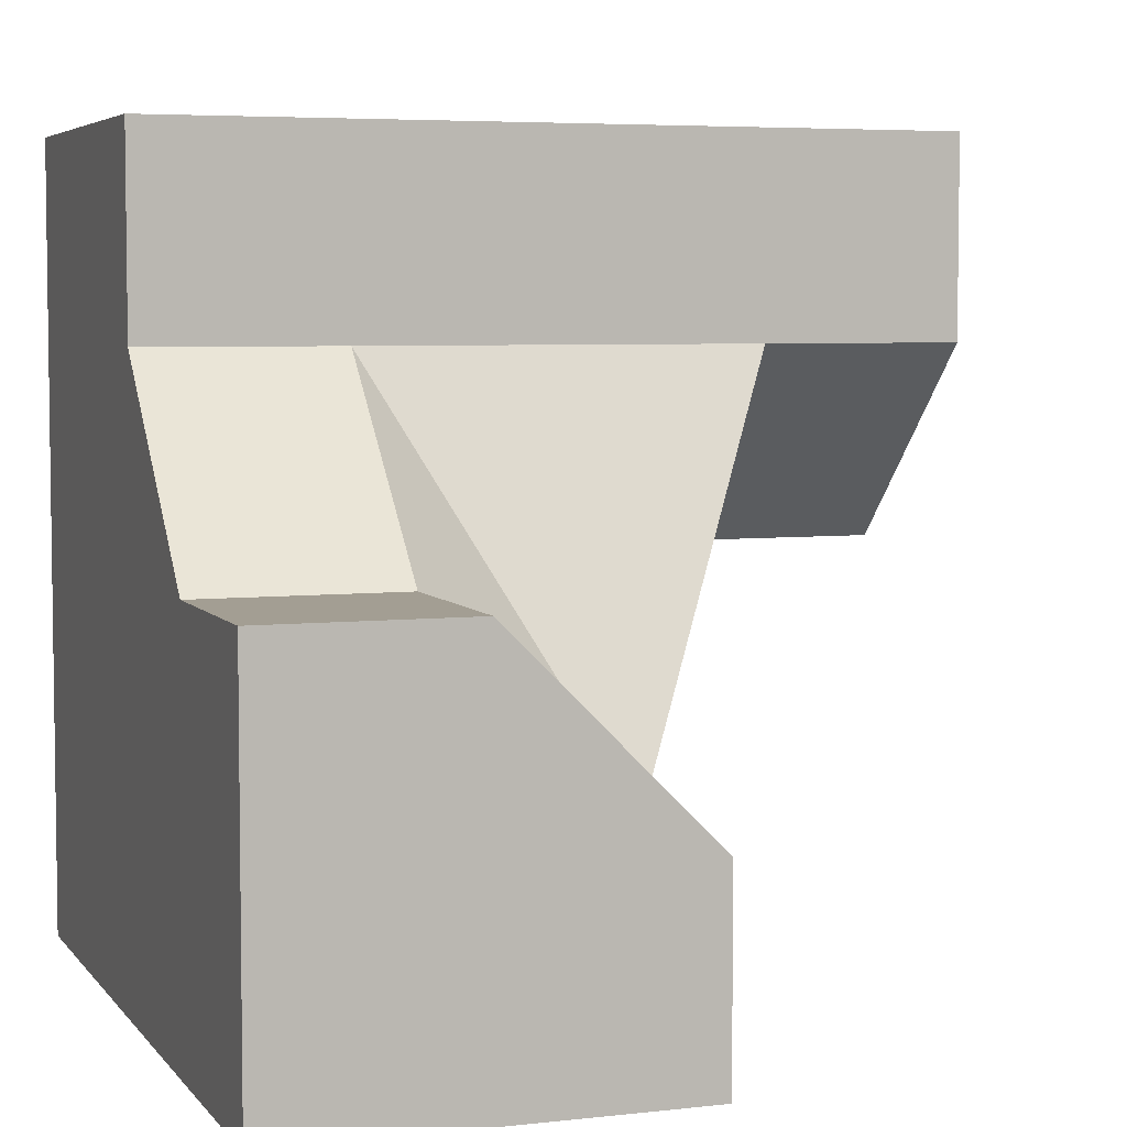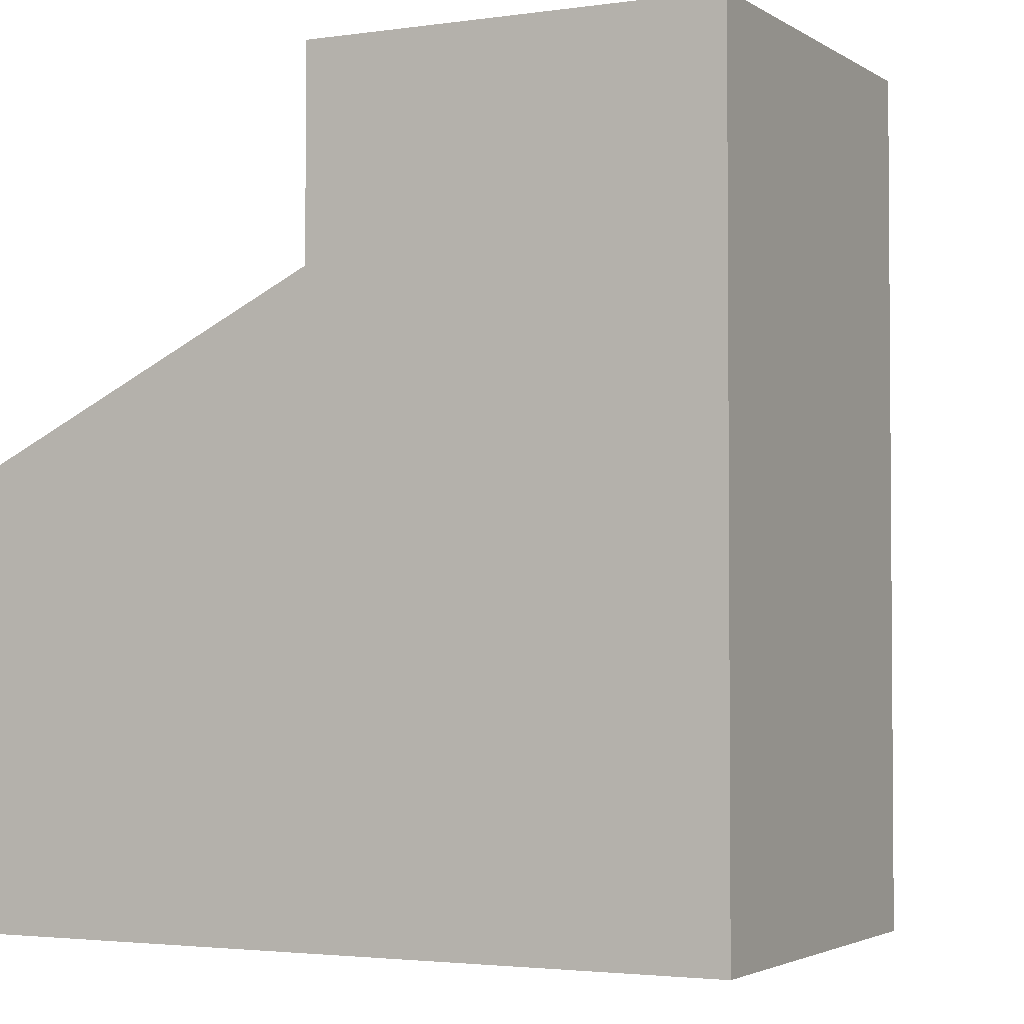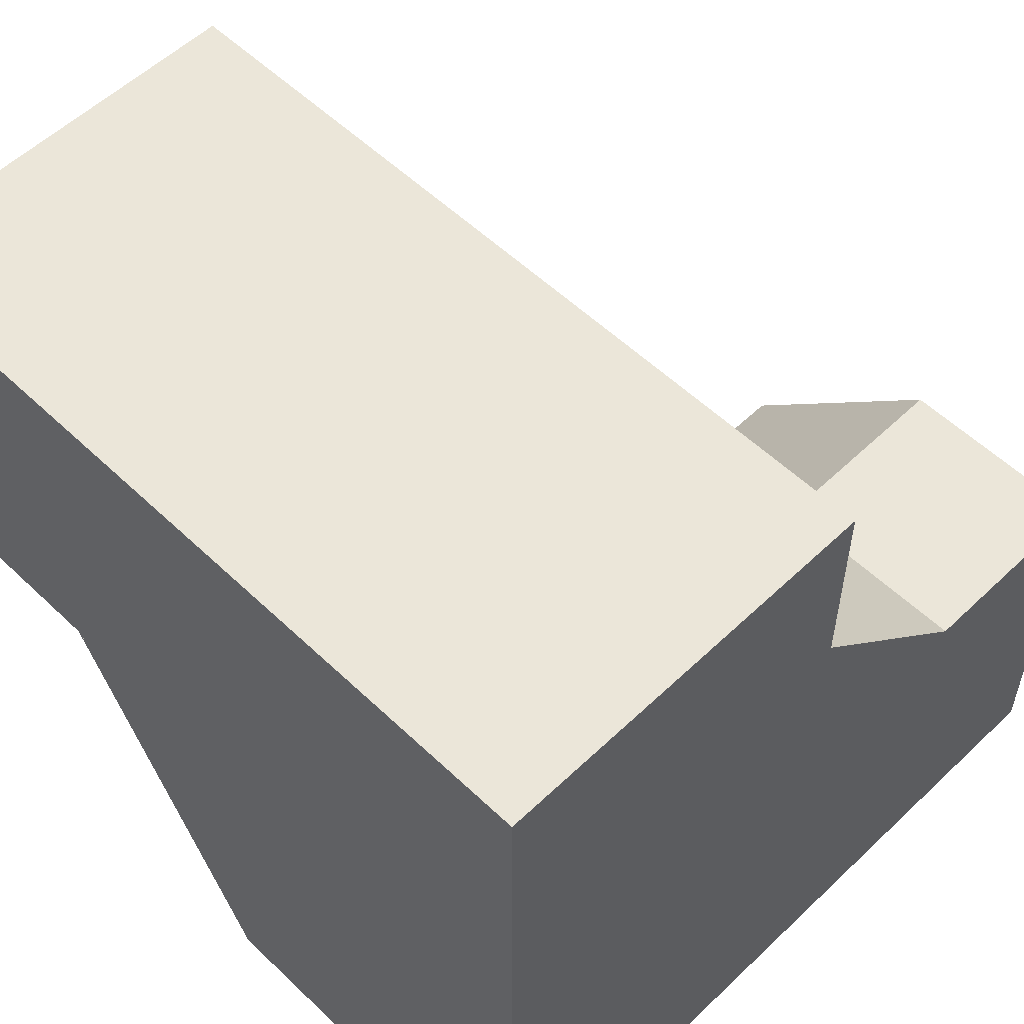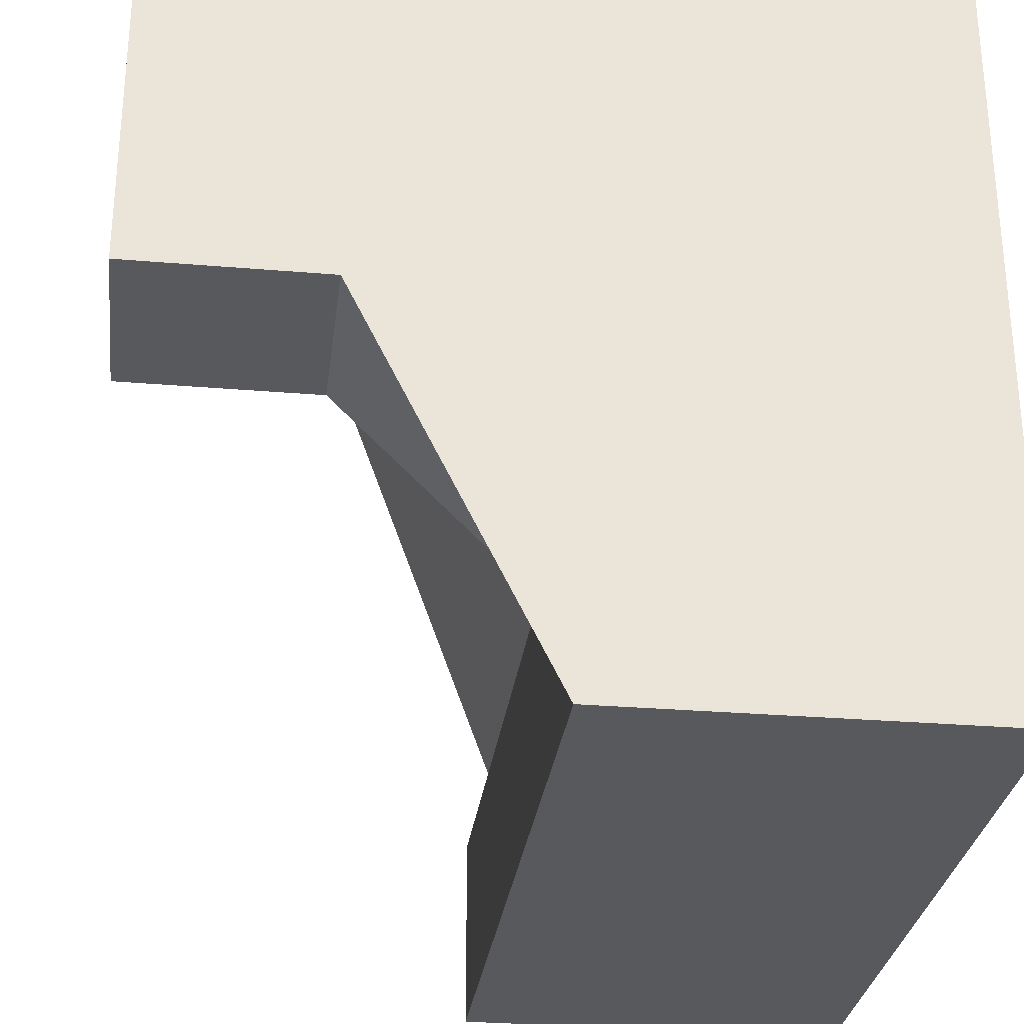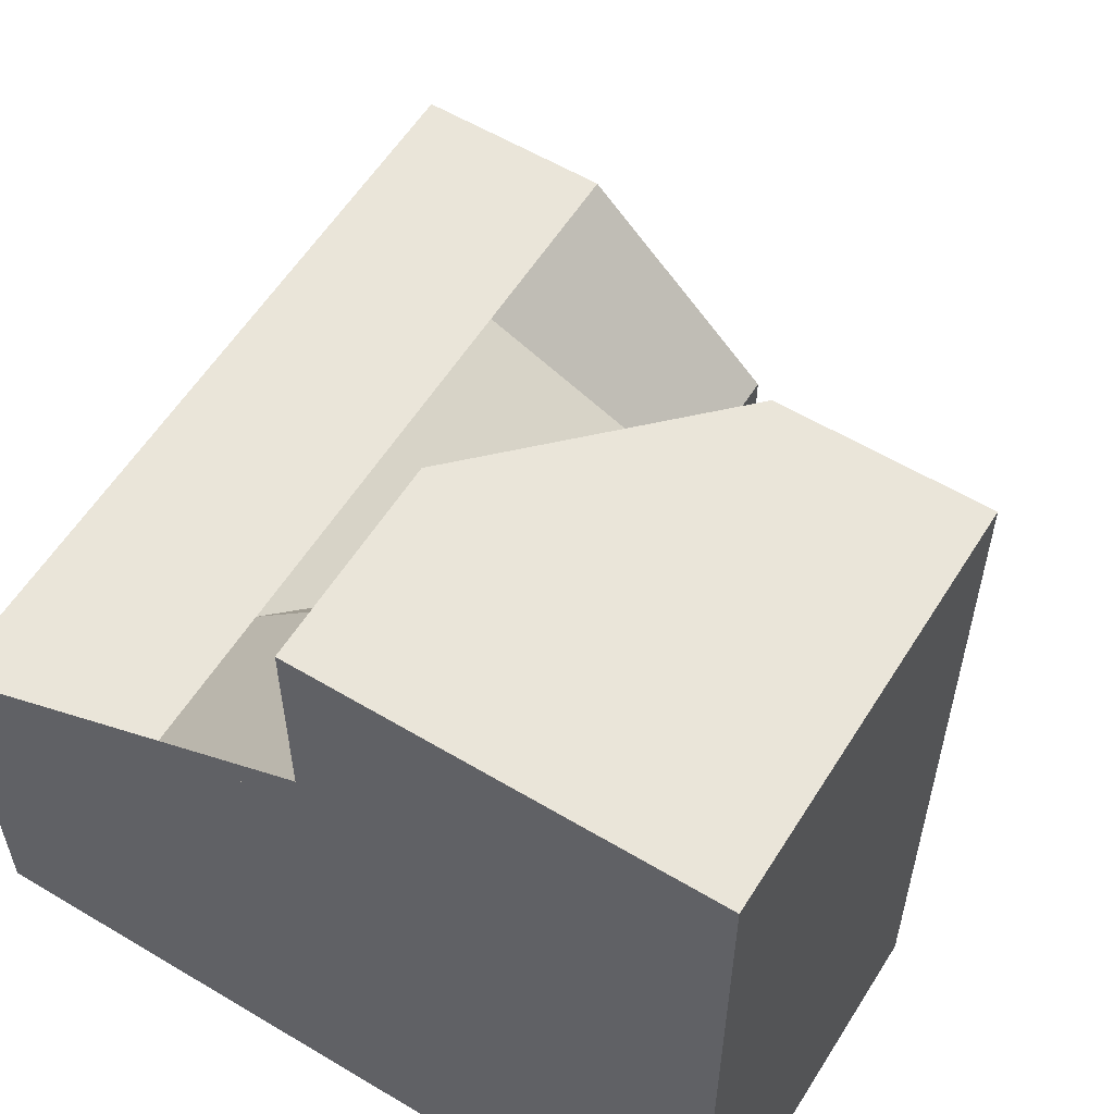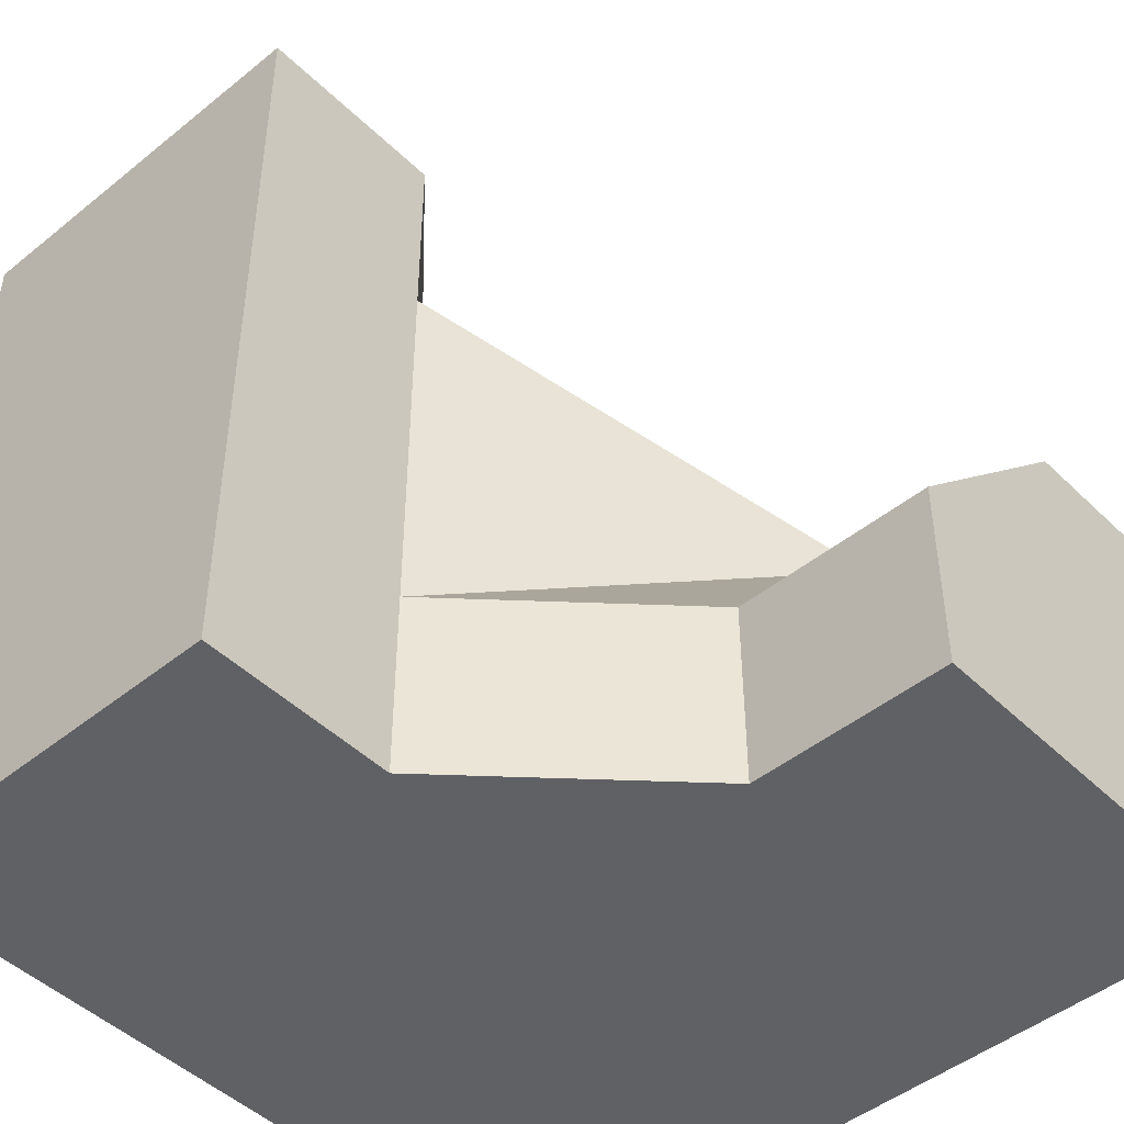
<metadata>
{"format":"obj","ext":"obj","renderer":"f3d","projection":"perspective","resolution":1024,"background":"white","views":[{"elev":5.2,"azim":70.3,"up":"+Z"},{"elev":-2.7,"azim":-63.0,"up":"+Y"},{"elev":55.6,"azim":-45.0,"up":"+Z"},{"elev":-29.3,"azim":-97.1,"up":"+Z"},{"elev":57.8,"azim":-58.2,"up":"+Y"},{"elev":-46.9,"azim":42.5,"up":"+Y"}]}
</metadata>
<code>
g
v 0.25 0 -0.25
v 0.25 -0.25 0
v 0 -0.25 0.25
v -0.25 0.25 0
v -0.25 0 -0.25
v 0 0.25 0.25
v -0.25 0.5 0
v -0.5 0.5 0
v -0.5 0.25 0
v -0.5 0 -0.25
v 0 0.5 0.25
v 0 0.25 0.5
v 0 0.5 0.5
v 0 -0.25 0.5
v 0 -0.5 0.25
v 0 -0.5 0.5
v 0.25 -0.5 0
v 0.5 -0.5 0
v 0.5 -0.25 0
v 0.5 0 -0.25
v 0.25 0 -0.5
v 0.5 0 -0.5
v -0.25 0 -0.5
v -0.5 0 -0.5
v -0.5 0.5 0.5
v -0.5 -0.5 0.5
v -0.5 -0.5 -0.5
v 0.5 -0.5 -0.5
g tile_083
f 1 3 2
f 4 6 5
f 5 6 1
f 1 6 3
f 4 9 8 7
f 10 9 4 5
f 4 7 11 6
f 12 6 11 13
f 14 3 6 12
f 14 16 15 3
f 2 3 15 17
f 18 19 2 17
f 1 2 19 20
f 20 22 21 1
f 5 1 21 23
f 5 23 24 10
f 25 8 9 10 24 27 26
f 28 27 24 23 21 22
f 28 22 20 19 18
f 14 12 13 25 26 16
f 27 28 18 17 15 16 26
f 25 13 11 7 8

</code>
